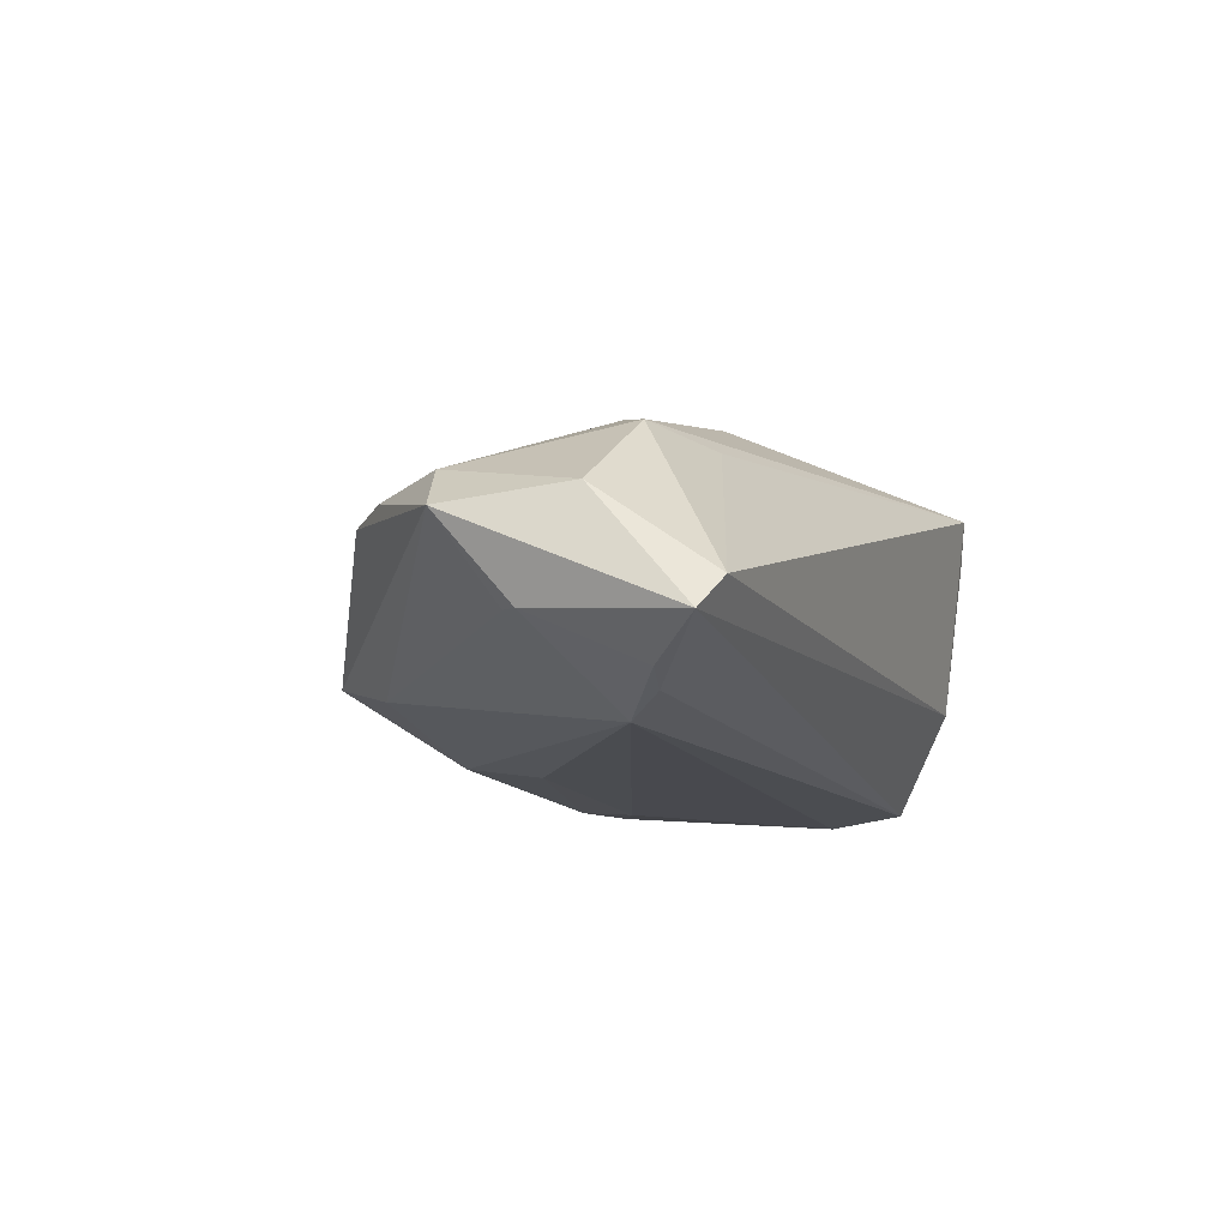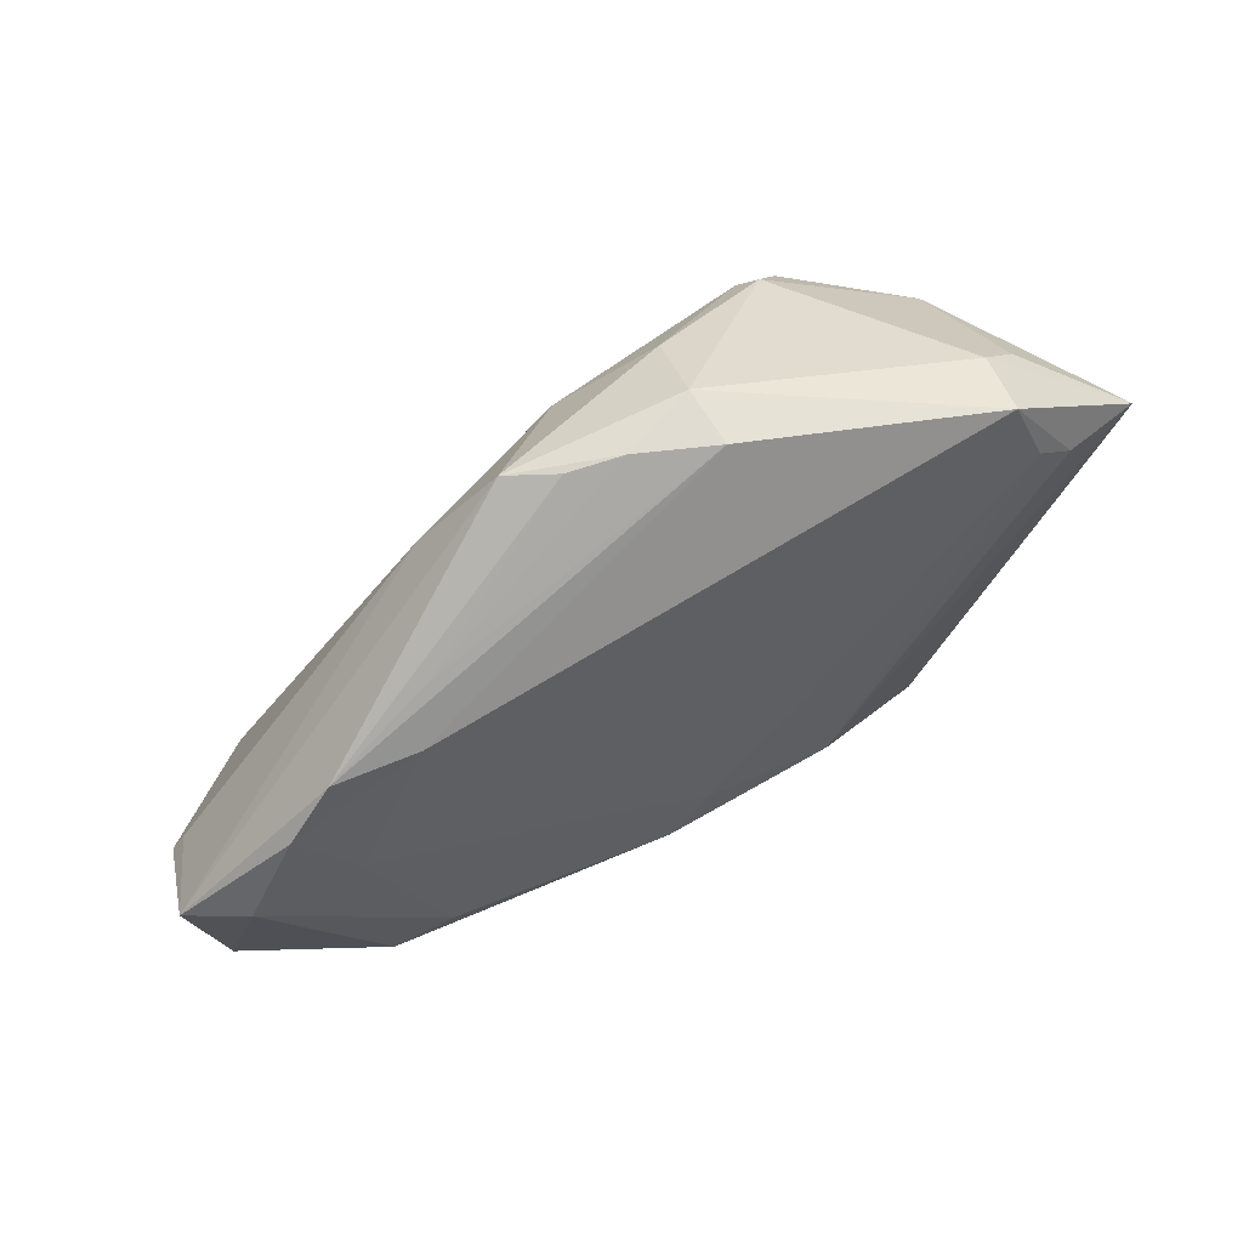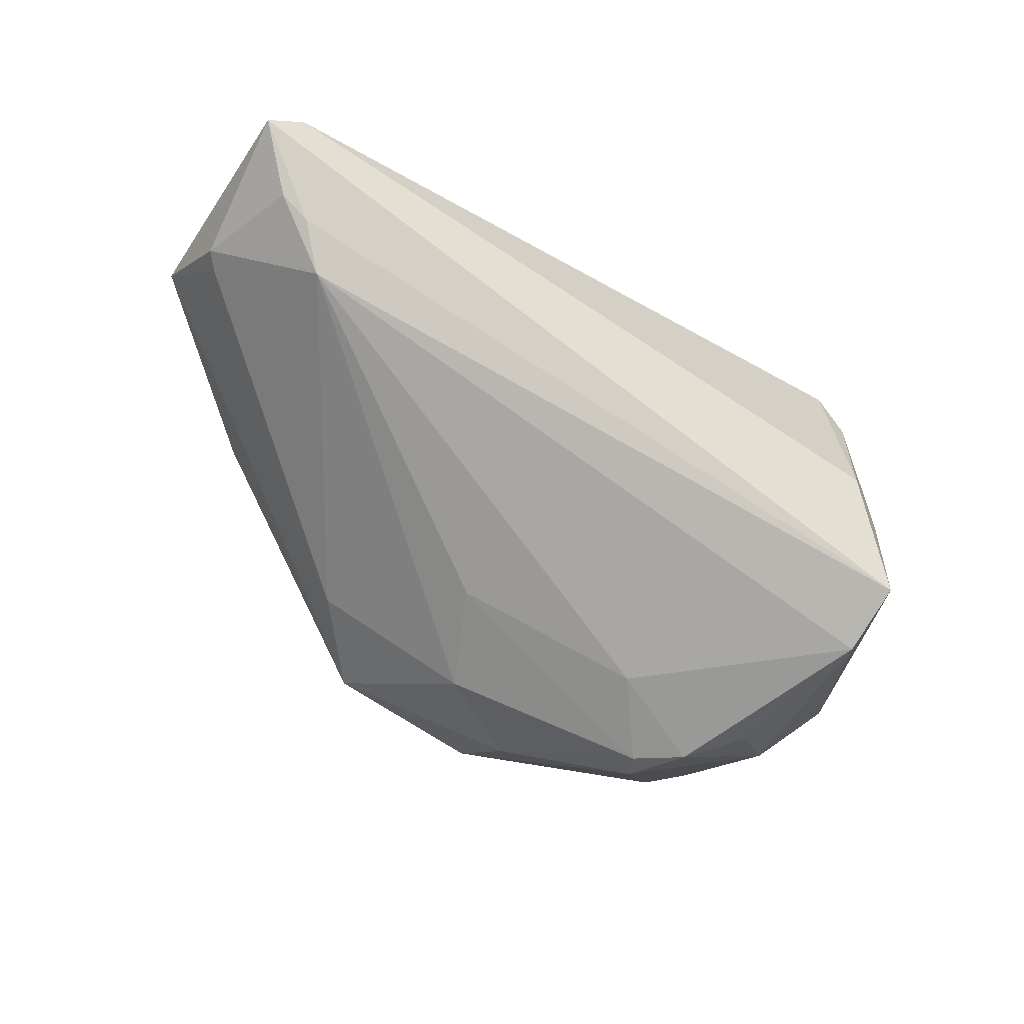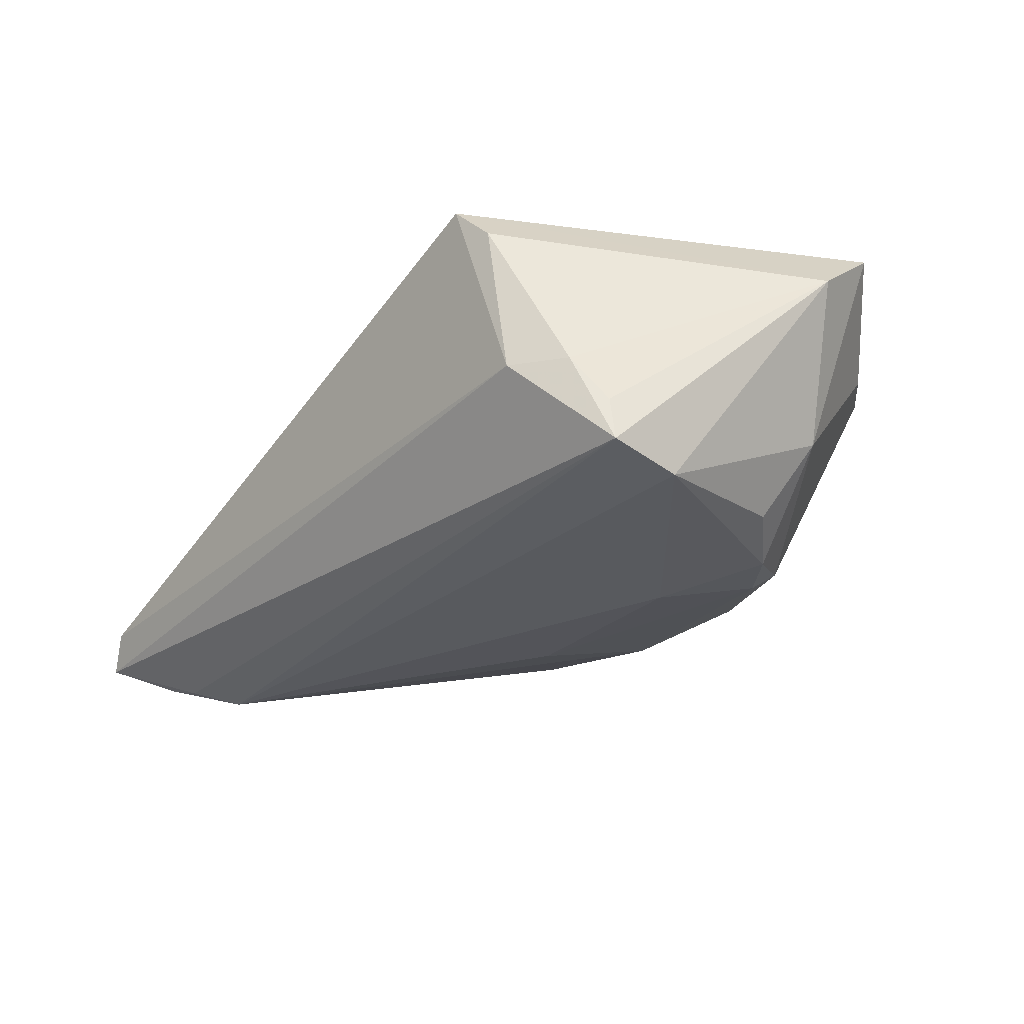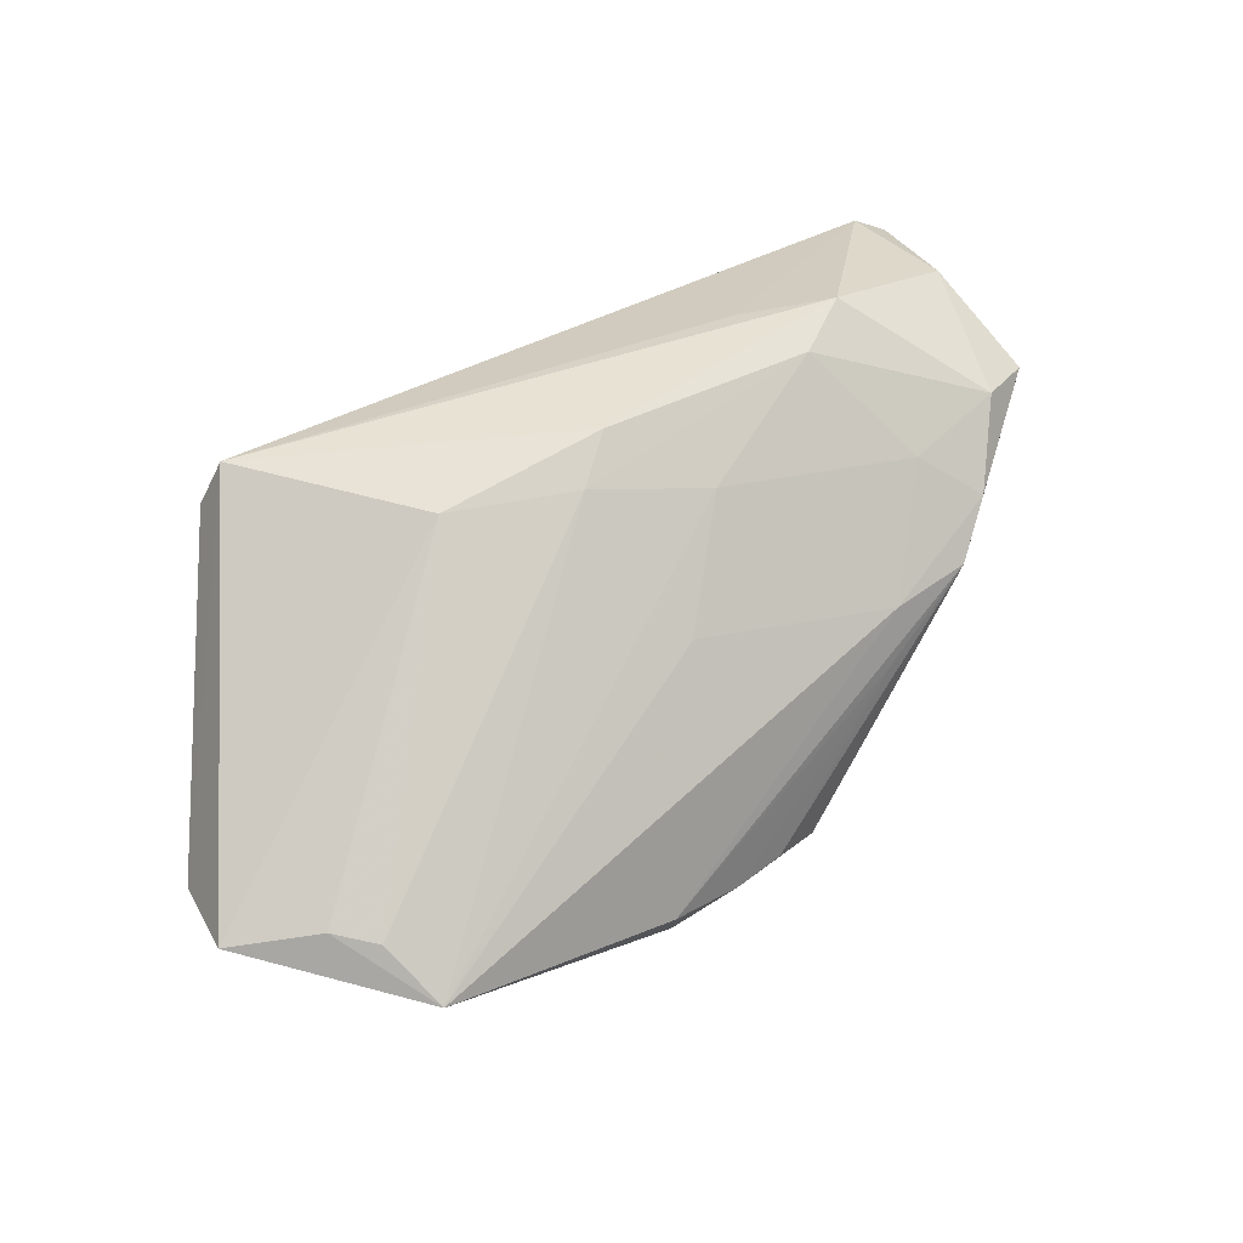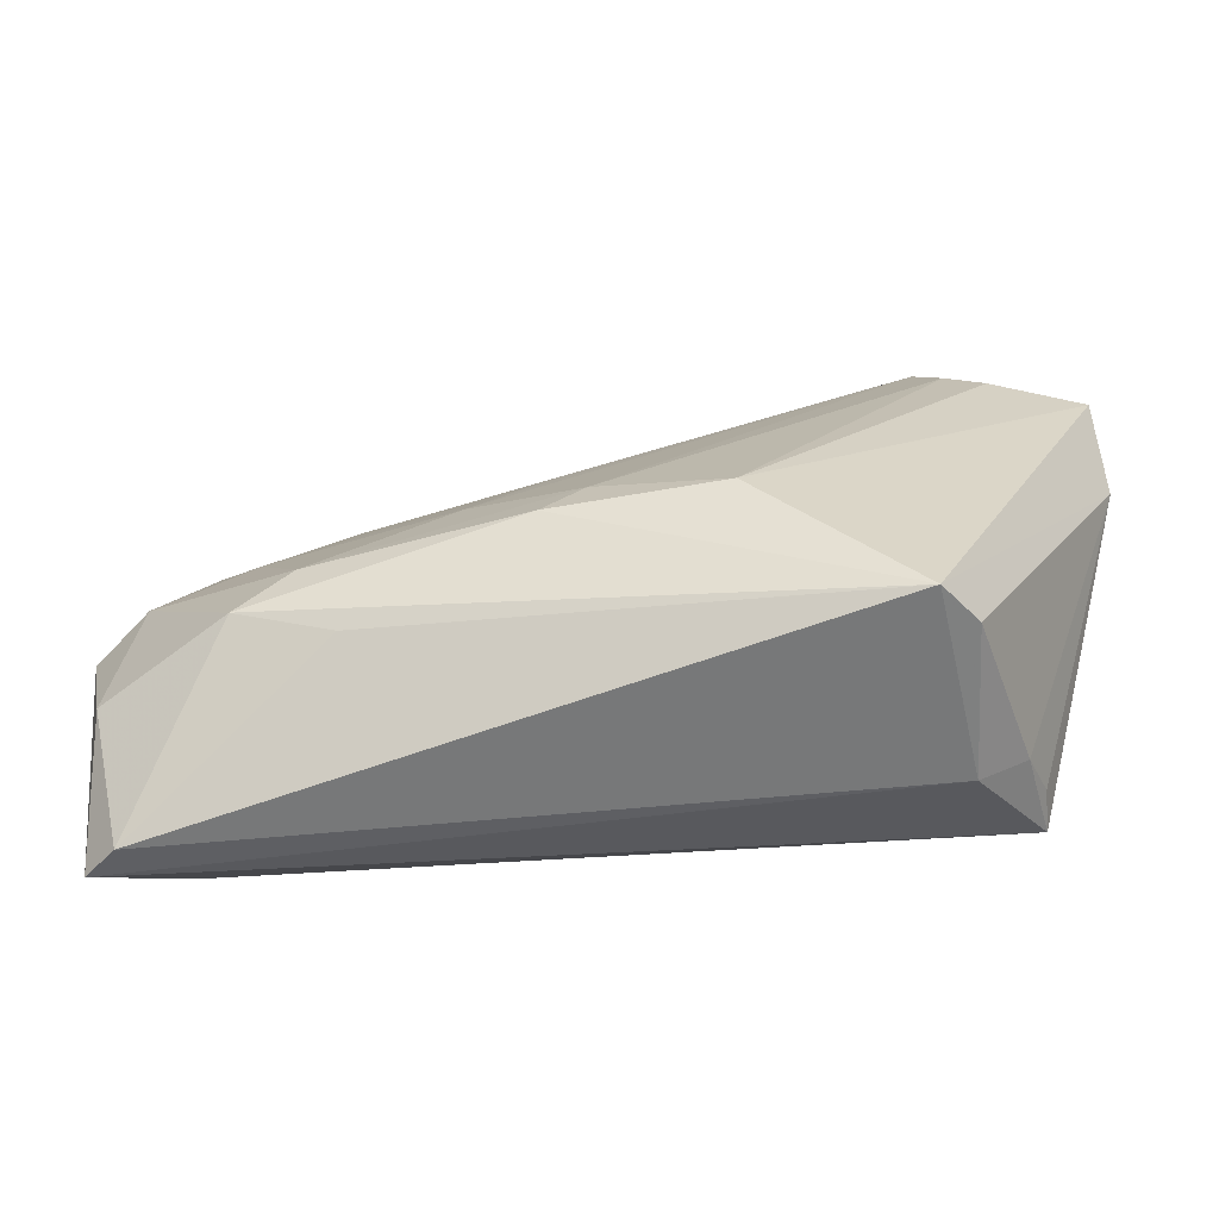
<metadata>
{"format":"obj","ext":"obj","renderer":"f3d","projection":"perspective","resolution":1024,"background":"white","views":[{"elev":-12.7,"azim":-66.0,"up":"+Z"},{"elev":65.6,"azim":-35.7,"up":"+Y"},{"elev":-74.8,"azim":-30.1,"up":"+Z"},{"elev":-30.9,"azim":52.5,"up":"+Z"},{"elev":78.1,"azim":152.5,"up":"+Z"},{"elev":-67.1,"azim":2.7,"up":"+Y"}]}
</metadata>
<code>
v -0.004232 0.03508 -0.004738
v -0.06182 -0.006431 -0.00185
v -0.0296 -0.02646 0.01003
v 0.04969 -0.02275 -0.01533
v -0.04785 -0.02645 -0.02029
v -0.04177 -0.0001389 0.007645
v 0.04857 0.02051 0.02004
v 0.04961 -0.01216 -0.0225
v -0.002506 0.008715 -0.021
v -0.04303 -0.02106 -0.0225
v -0.03087 0.01529 0.005591
v -0.0349 -0.01697 0.01373
v 0.01156 0.03655 0.003202
v 0.03149 0.01878 -0.02071
v -0.001543 -0.01239 0.02046
v -0.01624 -0.006303 0.01615
v 0.0447 0.008322 -0.01898
v 0.01525 -0.01719 0.0225
v 0.002346 0.03622 -0.002157
v 0.03549 -0.03678 0.01677
v -0.04145 0.01383 0.002558
v 0.003349 0.02263 -0.0182
v -0.04205 -0.0223 0.01103
v 0.06064 0.01608 0.01806
v -0.05914 -0.03502 -0.01479
v -0.01858 0.02246 -0.01296
v 0.01216 0.03678 -0.00449
v 0.04339 0.03102 0.008885
v -0.005178 0.008663 0.01439
v -0.05832 -0.02245 -6.4e-06
v -0.05228 -0.02765 -0.01868
v -0.05512 -0.003877 0.004042
v -0.0272 0.02087 0.001423
v -0.05496 -0.03678 -0.01054
v 0.04699 -0.02686 -0.00924
v 0.02389 0.007983 -0.0225
v 0.04825 0.02658 0.008542
v -0.0578 -0.01467 -0.01256
v -0.007102 -0.01818 0.02009
v 0.04045 -0.03188 -0.009016
v 0.05002 -0.02218 -0.02115
v -0.00979 0.03411 -0.00906
v -0.05604 -0.01239 -0.01228
v 0.03781 0.01471 -0.02101
v 0.04068 0.03403 0.01708
v 0.04014 -0.03483 0.01133
v -0.04785 0.007223 0.003282
v 0.03295 0.02201 -0.0182
v 0.05115 0.01238 -0.009215
v 0.01534 0.02995 -0.01403
v 0.06182 0.006657 0.009608
v 0.04356 0.02463 0.01967
f 2 25 30
f 24 20 51
f 34 30 25
f 41 8 51
f 41 10 8
f 51 8 49
f 49 24 51
f 18 39 20
f 20 24 18
f 18 24 7
f 18 7 52
f 20 39 23
f 30 34 23
f 22 10 26
f 8 10 36
f 38 25 2
f 4 41 51
f 20 34 40
f 40 34 25
f 25 41 40
f 5 41 25
f 10 41 5
f 44 36 14
f 8 36 44
f 15 18 52
f 39 18 15
f 3 34 20
f 20 23 3
f 3 23 34
f 12 23 39
f 39 15 12
f 10 22 9
f 9 36 10
f 9 22 14
f 14 36 9
f 25 38 31
f 31 38 10
f 31 5 25
f 10 5 31
f 26 10 43
f 10 38 43
f 2 26 43
f 43 38 2
f 42 26 2
f 2 21 42
f 42 22 26
f 47 21 2
f 20 40 46
f 51 20 46
f 17 49 8
f 8 44 17
f 17 44 49
f 14 22 50
f 22 42 50
f 50 42 27
f 24 49 37
f 37 28 24
f 49 28 37
f 6 47 32
f 32 47 2
f 23 12 32
f 32 12 6
f 2 30 32
f 30 23 32
f 11 13 21
f 21 47 11
f 11 47 6
f 6 29 11
f 45 28 27
f 27 13 45
f 24 28 45
f 13 11 45
f 52 7 45
f 7 24 45
f 45 11 29
f 45 15 52
f 27 42 19
f 19 13 27
f 35 4 51
f 51 46 35
f 41 4 35
f 35 40 41
f 35 46 40
f 16 12 15
f 15 45 16
f 16 45 29
f 6 12 16
f 16 29 6
f 27 28 48
f 48 50 27
f 14 50 48
f 48 44 14
f 49 44 48
f 48 28 49
f 1 42 21
f 1 19 42
f 21 13 33
f 13 19 33
f 33 1 21
f 19 1 33

</code>
